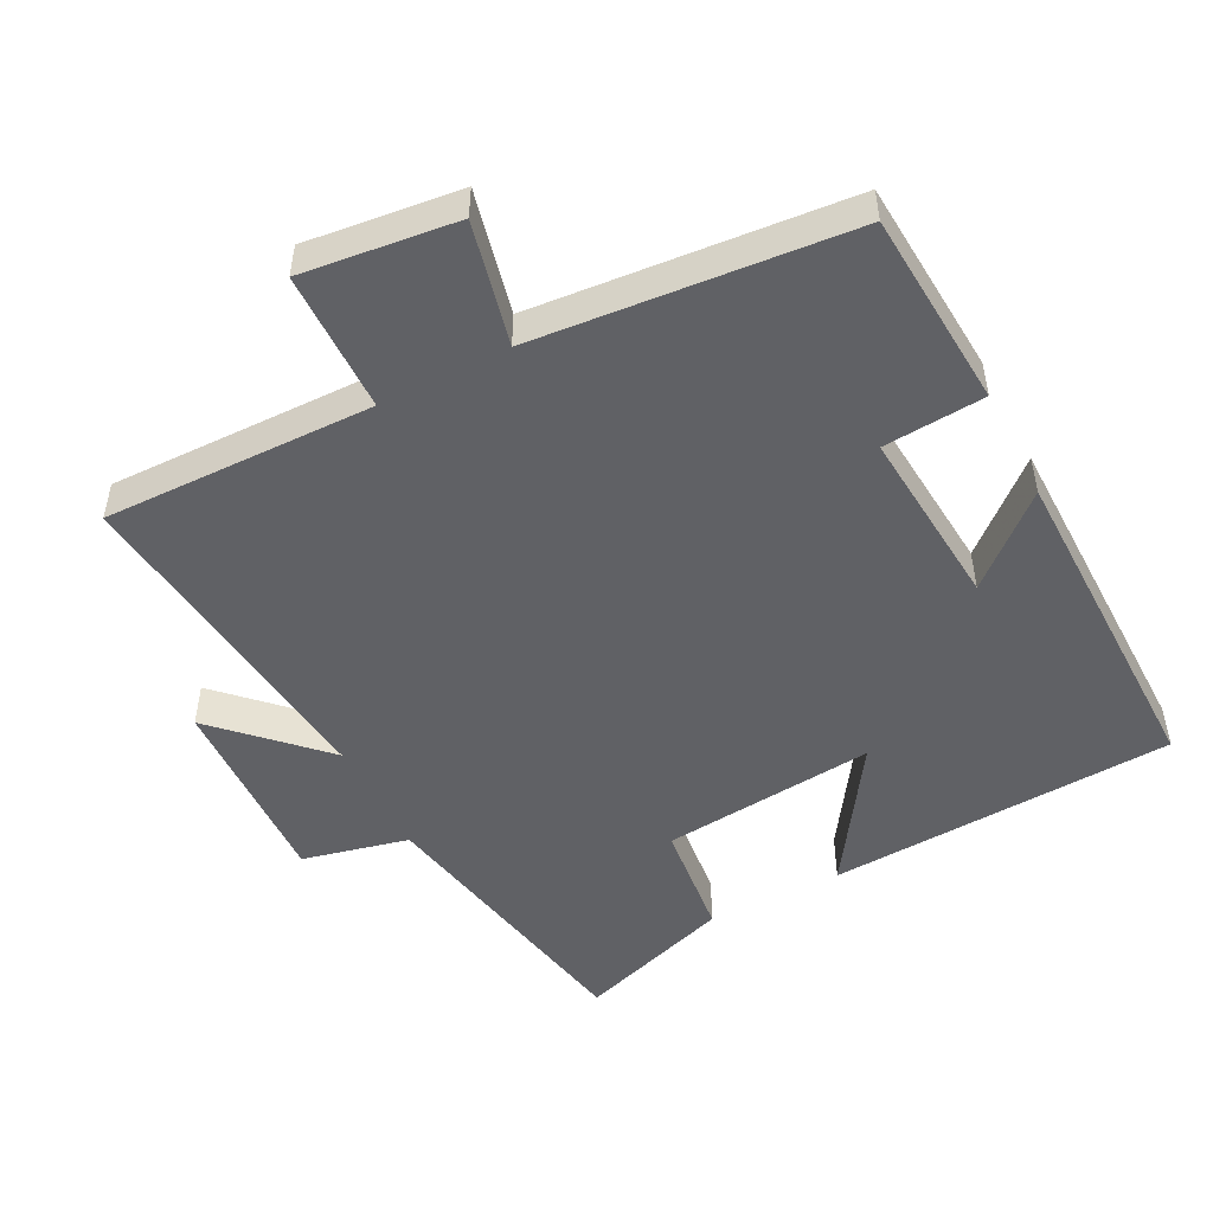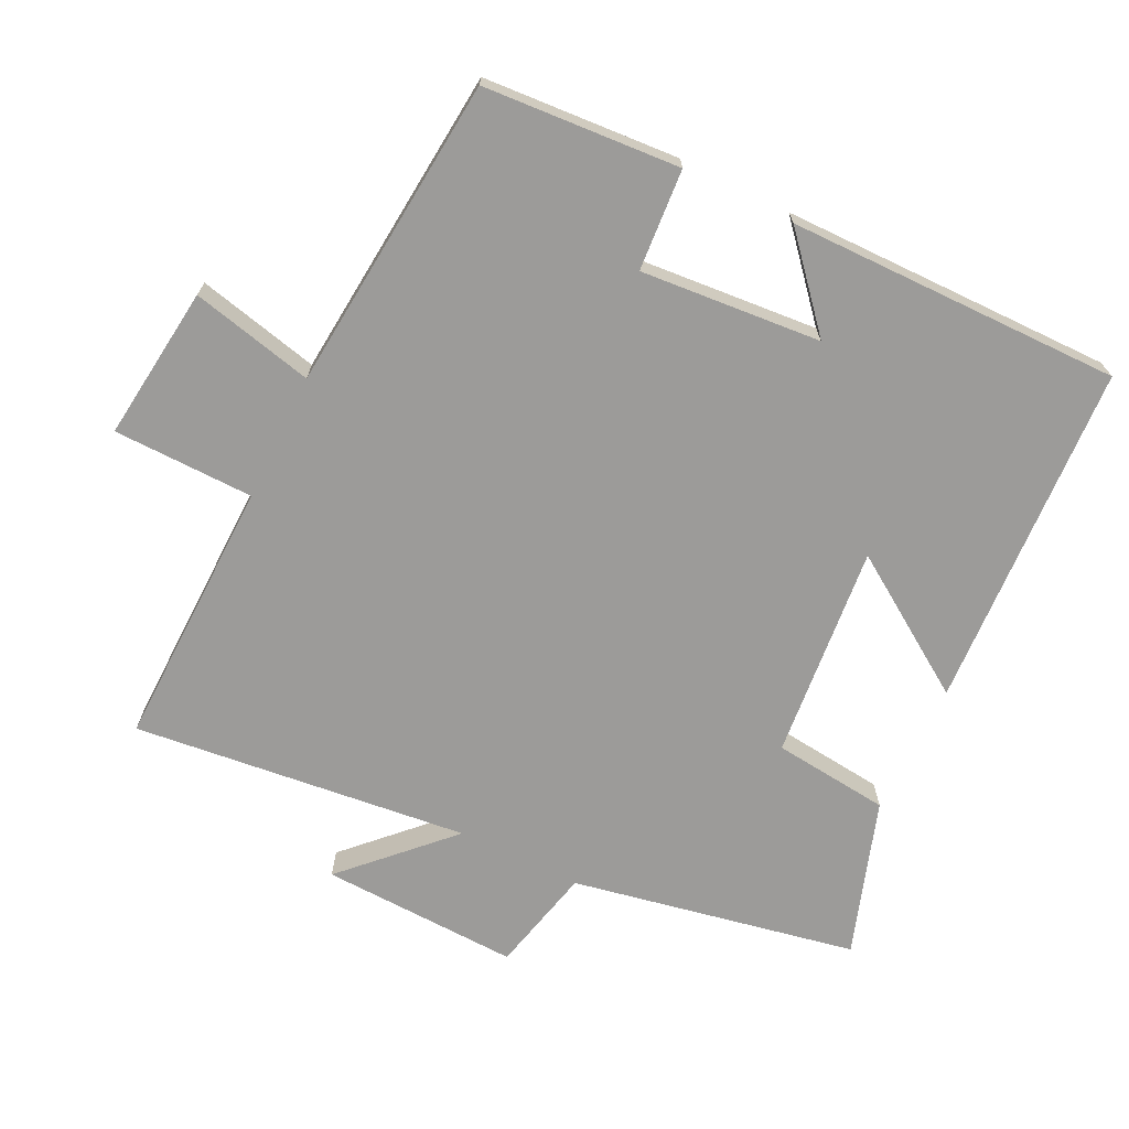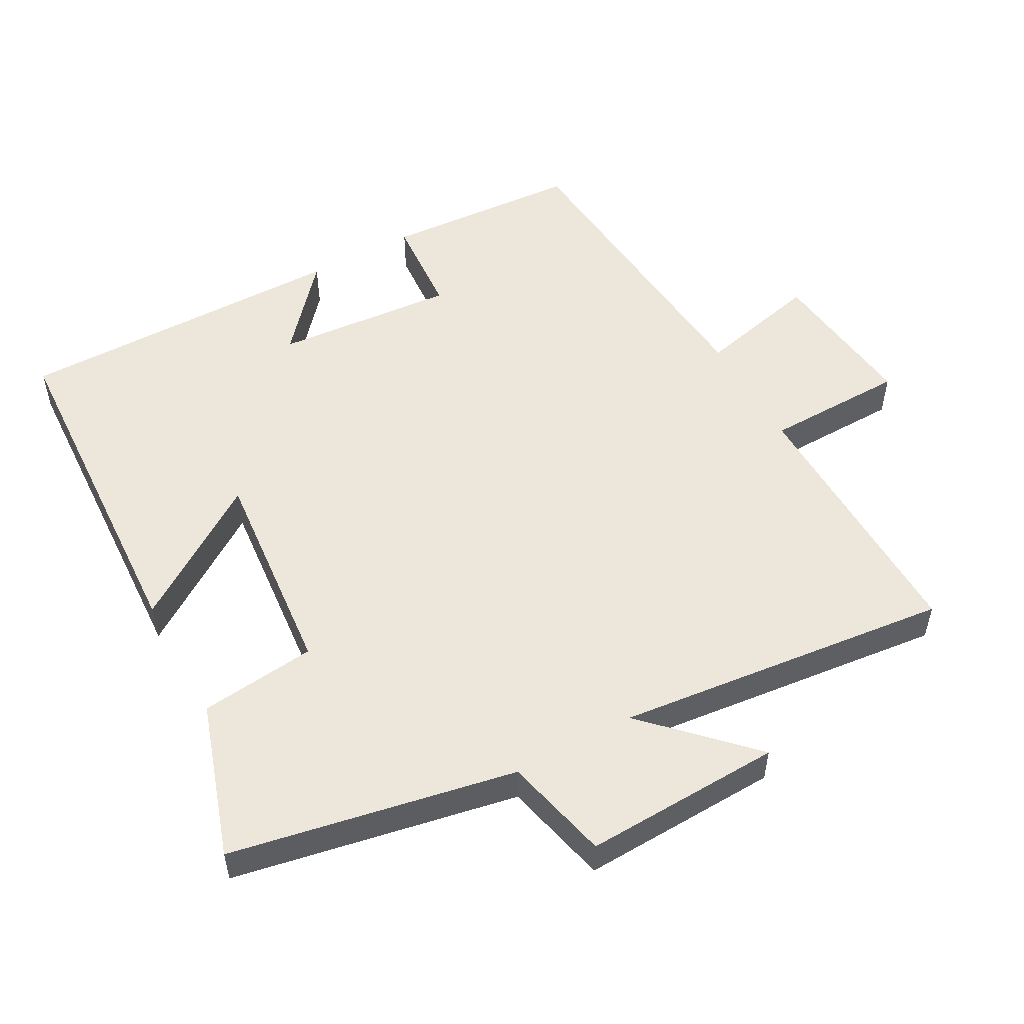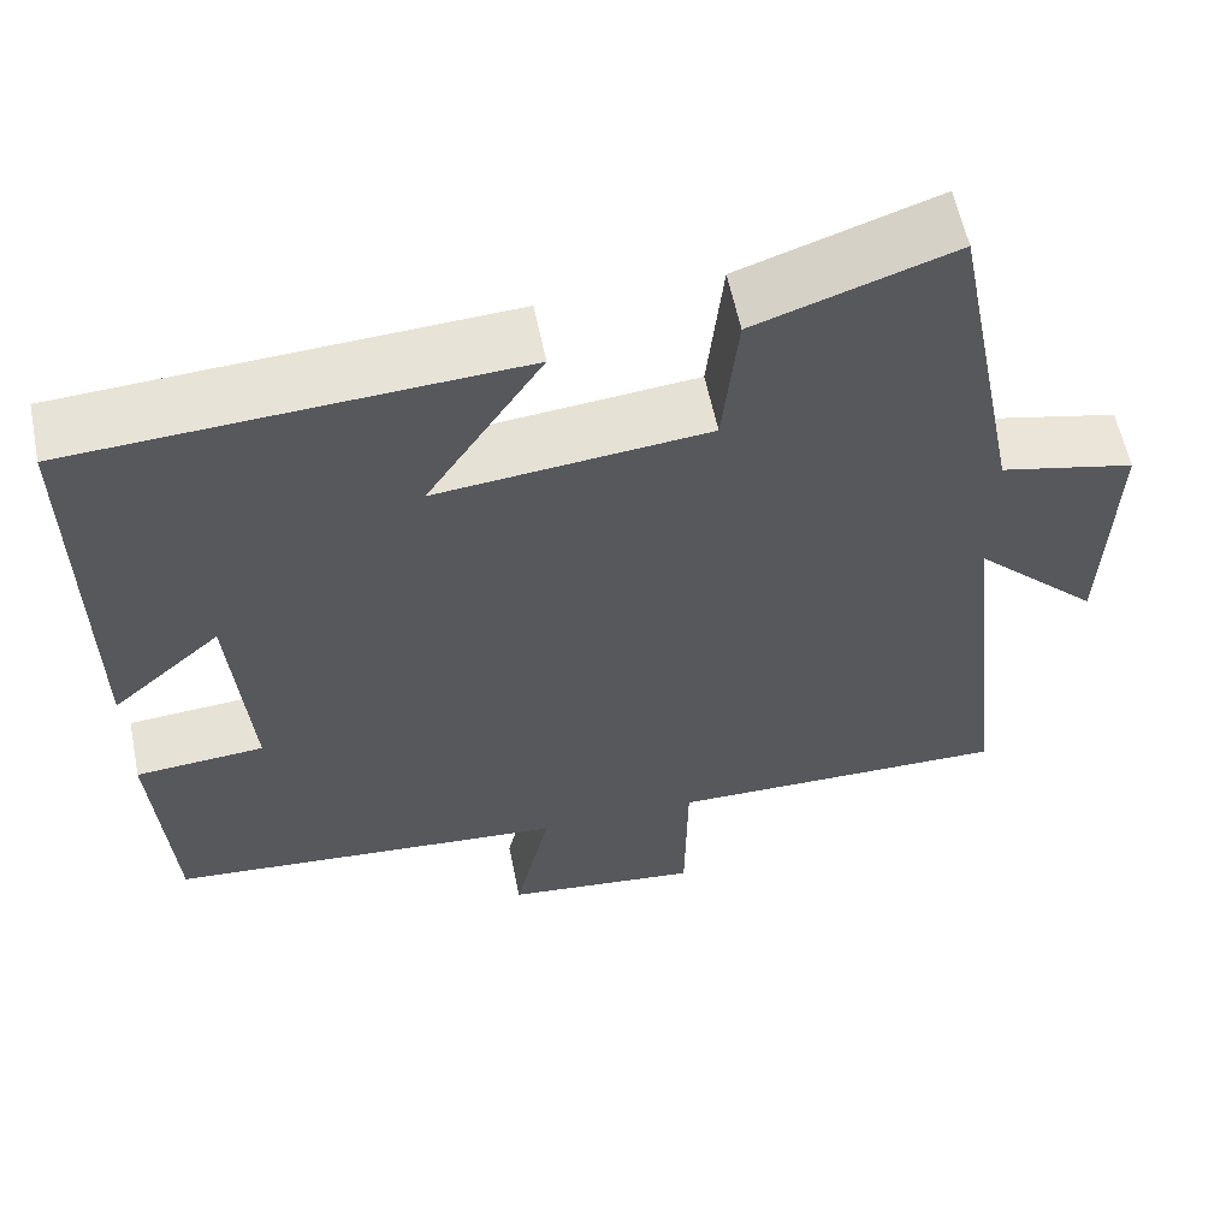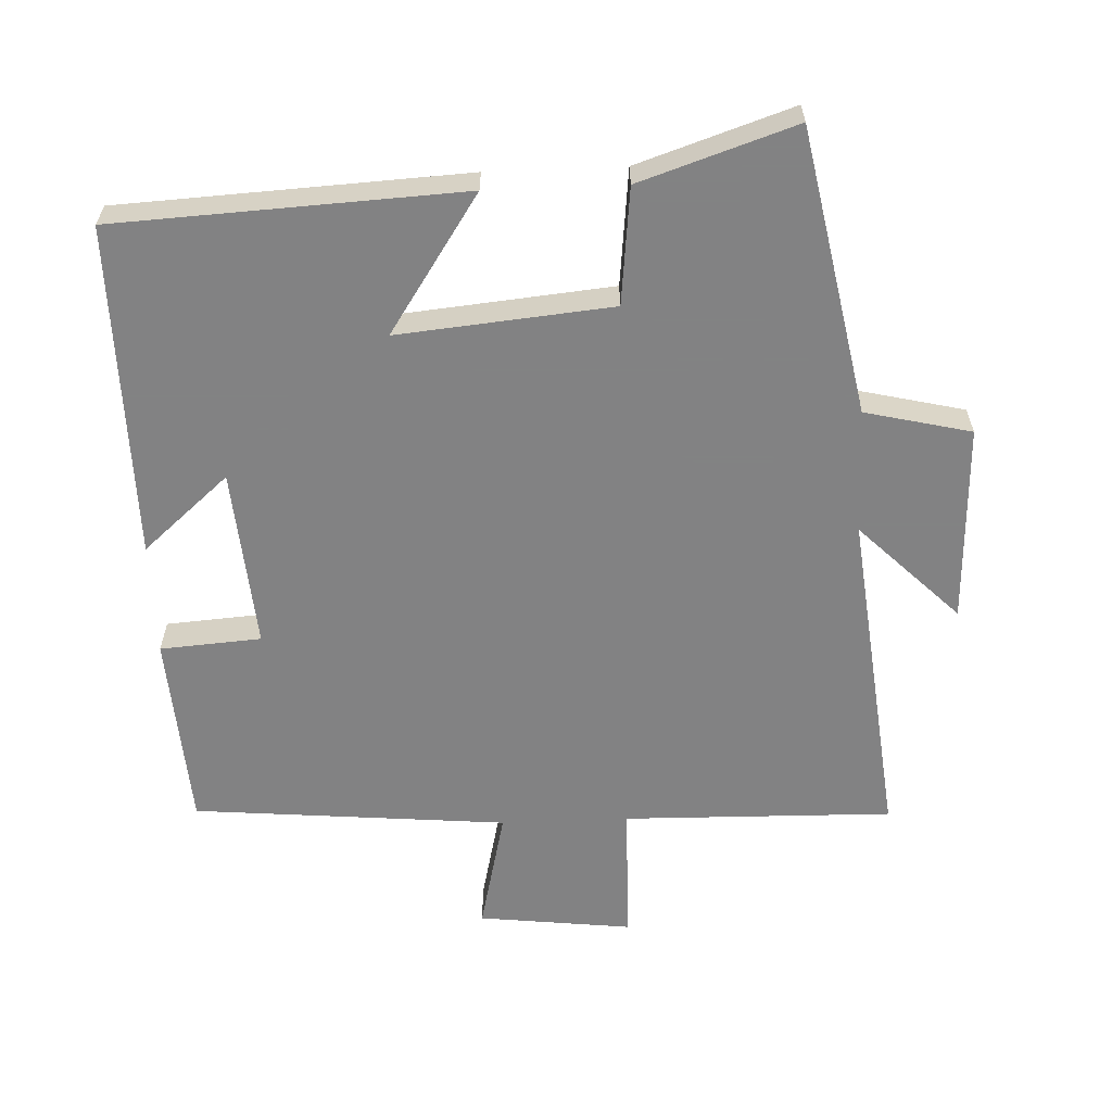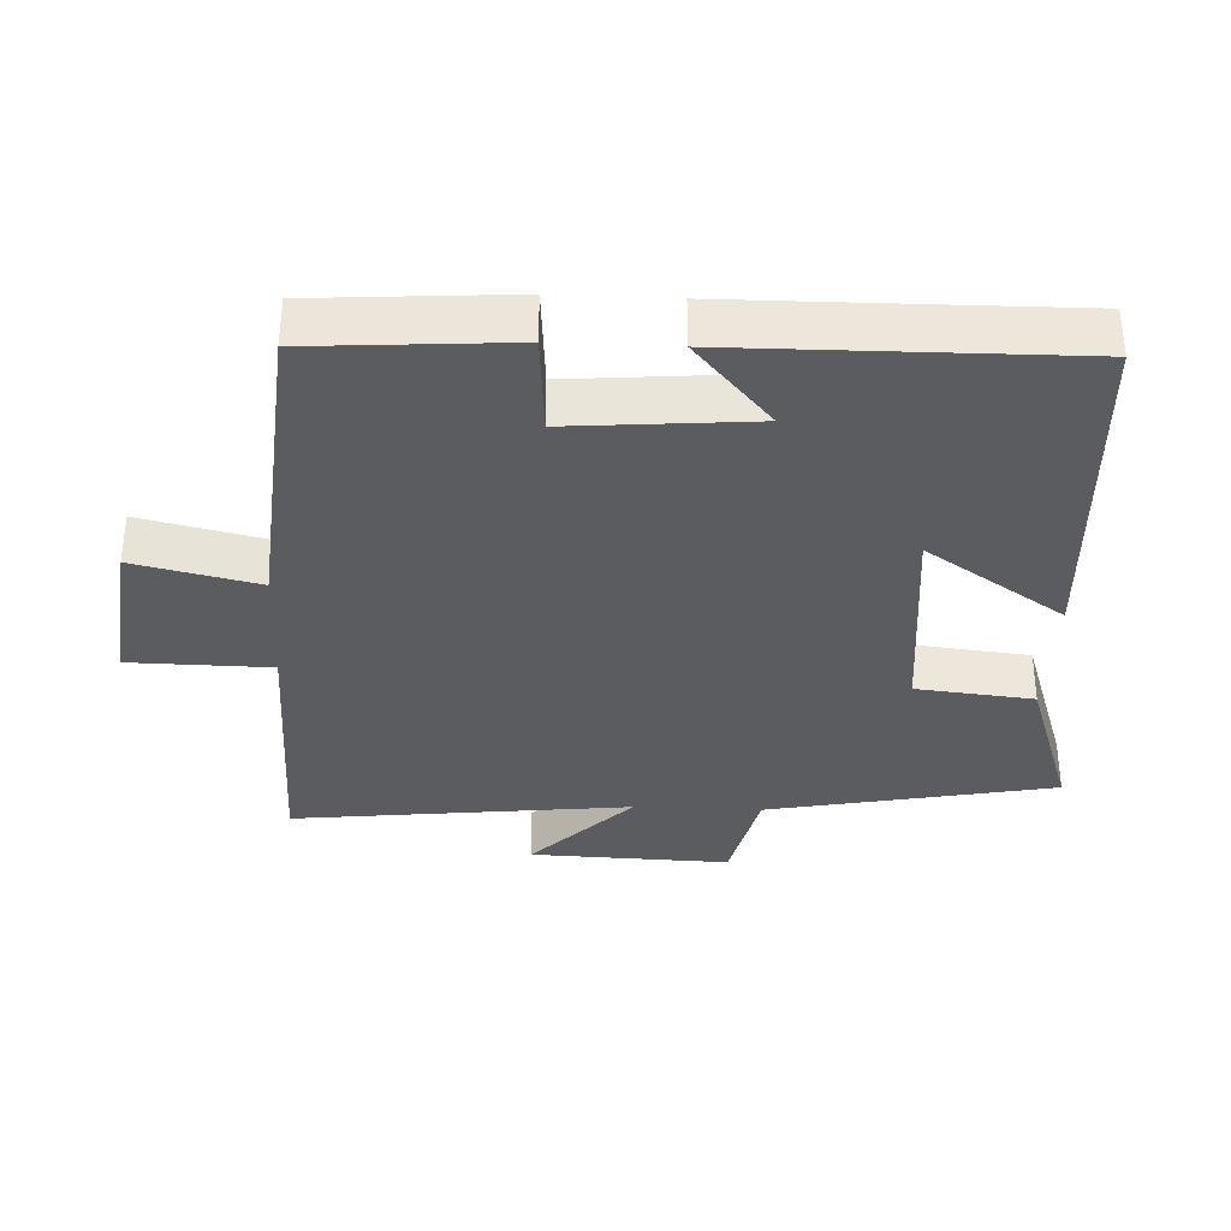
<metadata>
{"format":"obj","ext":"obj","renderer":"f3d","projection":"perspective","resolution":1024,"background":"white","views":[{"elev":-49.9,"azim":-152.8,"up":"+Y"},{"elev":-69.9,"azim":-116.2,"up":"+Y"},{"elev":52.9,"azim":61.0,"up":"+Y"},{"elev":58.9,"azim":-11.5,"up":"+Z"},{"elev":-60.9,"azim":2.3,"up":"+Y"},{"elev":-34.5,"azim":-92.6,"up":"+Y"}]}
</metadata>
<code>
v -0.505 0.07 0.473
v -0.002 0.07 0.5
v -0.134 0.07 0.301
v 0.176 0.07 0.331
v 0.194 0.07 0.5
v 0.419 0.07 0.575
v 0.5 0.07 0.162
v 0.654 0.07 0.126
v 0.644 0.07 -0.162
v 0.5 0.07 -0.02
v 0.555 0.07 -0.507
v 0.163 0.07 -0.5
v 0.16 0.07 -0.704
v -0.064 0.07 -0.678
v -0.023 0.07 -0.5
v -0.48 0.07 -0.46
v -0.5 0.07 -0.175
v -0.353 0.07 -0.164
v -0.375 0.07 0.098
v -0.5 0.07 -0.011
v -0.505 0 0.473
v -0.002 0 0.5
v -0.134 0 0.301
v 0.176 0 0.331
v 0.194 0 0.5
v 0.419 0 0.575
v 0.5 0 0.162
v 0.654 0 0.126
v 0.644 0 -0.162
v 0.5 0 -0.02
v 0.555 0 -0.507
v 0.163 0 -0.5
v 0.16 0 -0.704
v -0.064 0 -0.678
v -0.023 0 -0.5
v -0.48 0 -0.46
v -0.5 0 -0.175
v -0.353 0 -0.164
v -0.375 0 0.098
v -0.5 0 -0.011
f 19 20 1 2
f 15 16 17 18
f 15 18 19
f 12 13 14 15
f 12 15 19
f 10 11 12 19
f 7 8 9 10
f 4 5 6 7
f 3 4 7 10
f 19 2 3
f 3 10 19
f 22 21 40 39
f 38 37 36 35
f 39 38 35
f 35 34 33 32
f 39 35 32
f 39 32 31 30
f 30 29 28 27
f 27 26 25 24
f 30 27 24 23
f 23 22 39
f 39 30 23
f 1 21 22 2
f 2 22 23 3
f 3 23 24 4
f 4 24 25 5
f 5 25 26 6
f 6 26 27 7
f 7 27 28 8
f 8 28 29 9
f 9 29 30 10
f 10 30 31 11
f 11 31 32 12
f 12 32 33 13
f 13 33 34 14
f 14 34 35 15
f 15 35 36 16
f 16 36 37 17
f 17 37 38 18
f 18 38 39 19
f 19 39 40 20
f 20 40 21 1

</code>
